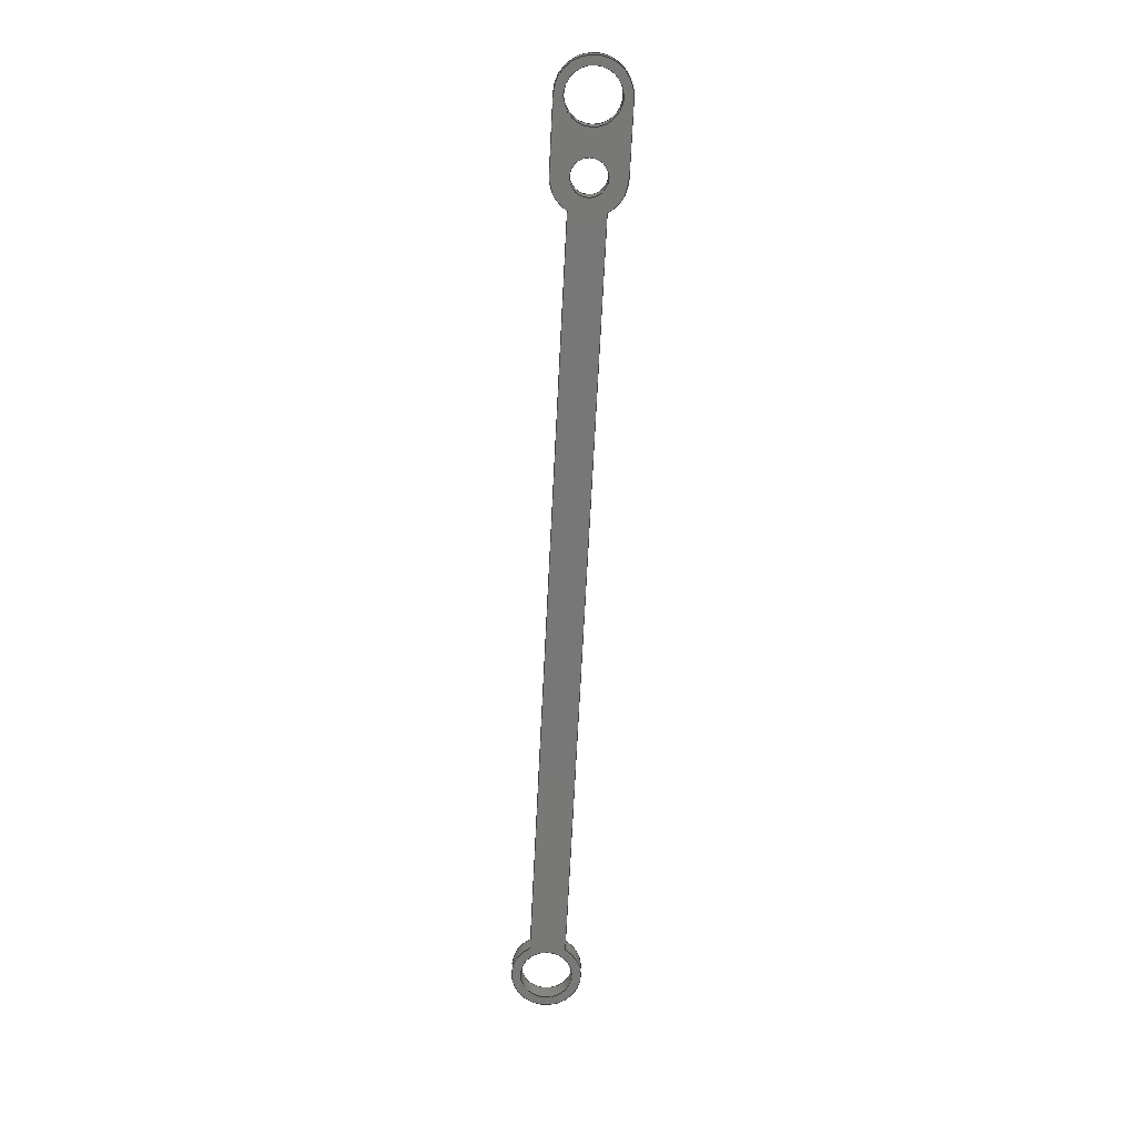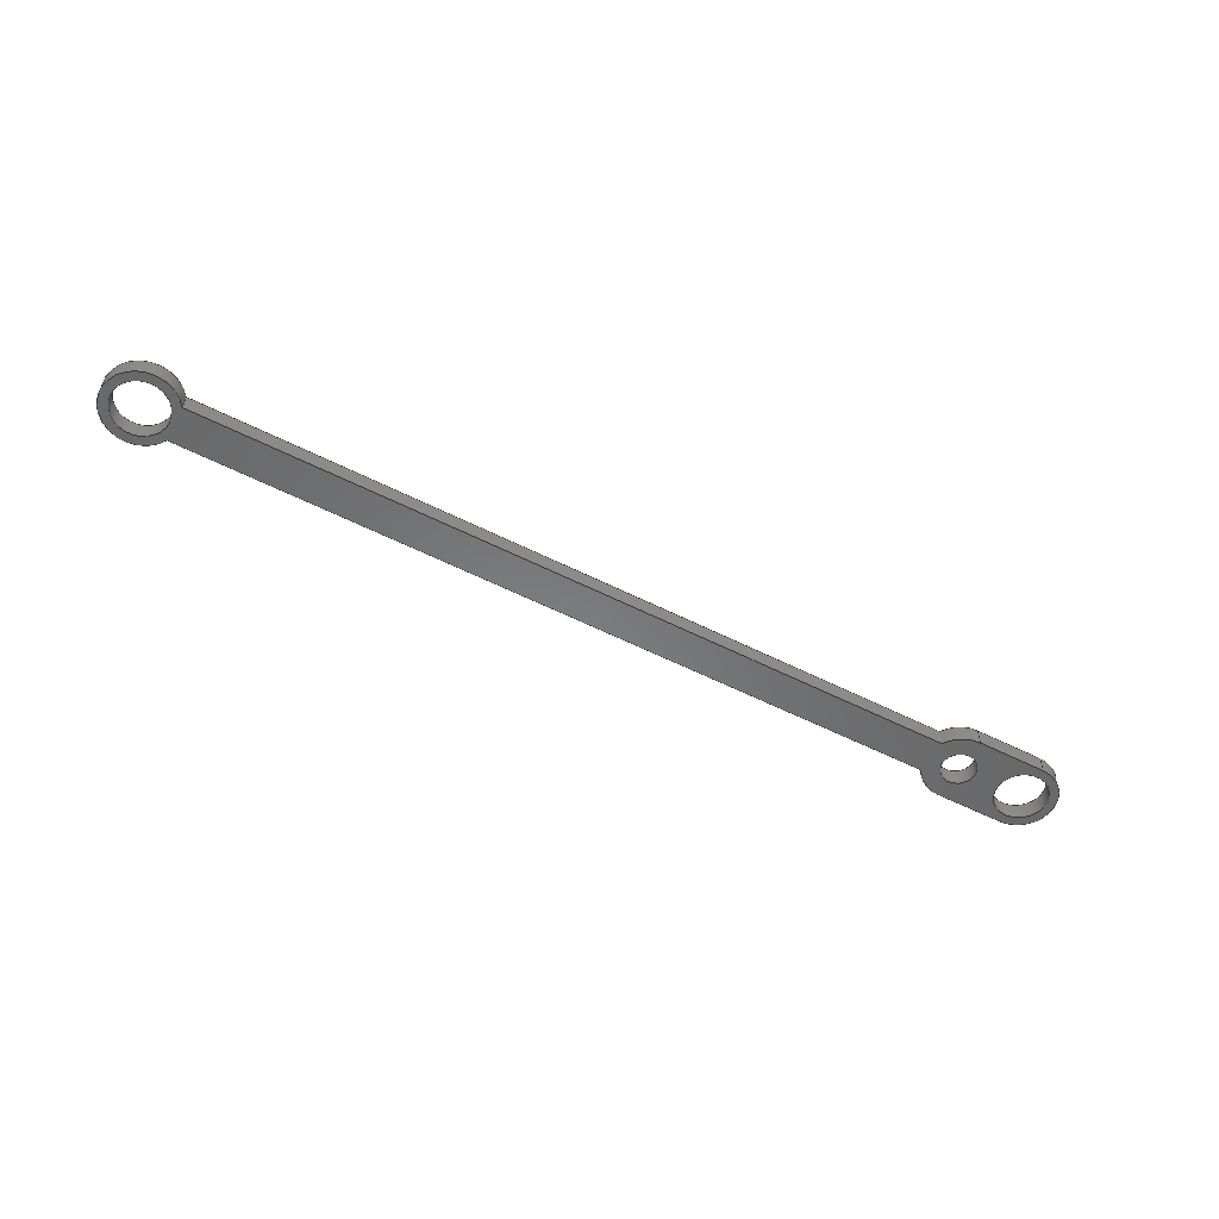
<metadata>
{"format":"step","ext":"step","renderer":"f3d","projection":"perspective","resolution":1024,"background":"white","views":[{"elev":-70.2,"azim":87.1,"up":"+Z"},{"elev":-54.9,"azim":-28.3,"up":"+Z"}]}
</metadata>
<code>
ISO-10303-21;
DATA;
#1=MECHANICAL_DESIGN_GEOMETRIC_PRESENTATION_REPRESENTATION('',(#4),#431);
#2=SHAPE_REPRESENTATION_RELATIONSHIP('SRR','None',#438,#3);
#3=ADVANCED_BREP_SHAPE_REPRESENTATION('',(#5),#430);
#4=STYLED_ITEM('',(#447),#5);
#5=MANIFOLD_SOLID_BREP('Body1',#243);
#6=FACE_BOUND('',#43,.T.);
#7=FACE_BOUND('',#44,.T.);
#8=FACE_BOUND('',#45,.T.);
#9=FACE_BOUND('',#47,.T.);
#10=FACE_BOUND('',#48,.T.);
#11=FACE_BOUND('',#49,.T.);
#12=PLANE('',#269);
#13=PLANE('',#273);
#14=PLANE('',#277);
#15=PLANE('',#281);
#16=PLANE('',#282);
#17=PLANE('',#283);
#18=FACE_OUTER_BOUND('',#31,.T.);
#19=FACE_OUTER_BOUND('',#32,.T.);
#20=FACE_OUTER_BOUND('',#33,.T.);
#21=FACE_OUTER_BOUND('',#34,.T.);
#22=FACE_OUTER_BOUND('',#35,.T.);
#23=FACE_OUTER_BOUND('',#36,.T.);
#24=FACE_OUTER_BOUND('',#37,.T.);
#25=FACE_OUTER_BOUND('',#38,.T.);
#26=FACE_OUTER_BOUND('',#39,.T.);
#27=FACE_OUTER_BOUND('',#40,.T.);
#28=FACE_OUTER_BOUND('',#41,.T.);
#29=FACE_OUTER_BOUND('',#42,.T.);
#30=FACE_OUTER_BOUND('',#46,.T.);
#31=EDGE_LOOP('',(#157,#158,#159,#160));
#32=EDGE_LOOP('',(#161,#162,#163,#164));
#33=EDGE_LOOP('',(#165,#166,#167,#168));
#34=EDGE_LOOP('',(#169,#170,#171,#172));
#35=EDGE_LOOP('',(#173,#174,#175,#176));
#36=EDGE_LOOP('',(#177,#178,#179,#180));
#37=EDGE_LOOP('',(#181,#182,#183,#184));
#38=EDGE_LOOP('',(#185,#186,#187,#188));
#39=EDGE_LOOP('',(#189,#190,#191,#192));
#40=EDGE_LOOP('',(#193,#194,#195,#196));
#41=EDGE_LOOP('',(#197,#198,#199,#200));
#42=EDGE_LOOP('',(#201,#202,#203,#204,#205,#206,#207,#208));
#43=EDGE_LOOP('',(#209));
#44=EDGE_LOOP('',(#210));
#45=EDGE_LOOP('',(#211));
#46=EDGE_LOOP('',(#212,#213,#214,#215,#216,#217,#218,#219));
#47=EDGE_LOOP('',(#220));
#48=EDGE_LOOP('',(#221));
#49=EDGE_LOOP('',(#222));
#50=LINE('',#364,#69);
#51=LINE('',#370,#70);
#52=LINE('',#376,#71);
#53=LINE('',#383,#72);
#54=LINE('',#386,#73);
#55=LINE('',#389,#74);
#56=LINE('',#391,#75);
#57=LINE('',#392,#76);
#58=LINE('',#398,#77);
#59=LINE('',#401,#78);
#60=LINE('',#403,#79);
#61=LINE('',#404,#80);
#62=LINE('',#410,#81);
#63=LINE('',#413,#82);
#64=LINE('',#415,#83);
#65=LINE('',#416,#84);
#66=LINE('',#422,#85);
#67=LINE('',#424,#86);
#68=LINE('',#425,#87);
#69=VECTOR('',#290,0.75);
#70=VECTOR('',#297,0.75);
#71=VECTOR('',#304,0.5);
#72=VECTOR('',#311,10);
#73=VECTOR('',#314,10);
#74=VECTOR('',#317,10);
#75=VECTOR('',#318,10);
#76=VECTOR('',#319,10);
#77=VECTOR('',#326,10);
#78=VECTOR('',#329,10);
#79=VECTOR('',#330,10);
#80=VECTOR('',#331,10);
#81=VECTOR('',#338,10);
#82=VECTOR('',#341,10);
#83=VECTOR('',#342,10);
#84=VECTOR('',#343,10);
#85=VECTOR('',#350,10);
#86=VECTOR('',#353,10);
#87=VECTOR('',#354,10);
#88=CIRCLE('',#258,0.75);
#89=CIRCLE('',#259,0.75);
#90=CIRCLE('',#261,0.75);
#91=CIRCLE('',#262,0.75);
#92=CIRCLE('',#264,0.5);
#93=CIRCLE('',#265,0.5);
#94=CIRCLE('',#267,1);
#95=CIRCLE('',#268,1);
#96=CIRCLE('',#271,1);
#97=CIRCLE('',#272,1);
#98=CIRCLE('',#275,1);
#99=CIRCLE('',#276,1);
#100=CIRCLE('',#279,1);
#101=CIRCLE('',#280,1);
#102=VERTEX_POINT('',#361);
#103=VERTEX_POINT('',#363);
#104=VERTEX_POINT('',#367);
#105=VERTEX_POINT('',#369);
#106=VERTEX_POINT('',#373);
#107=VERTEX_POINT('',#375);
#108=VERTEX_POINT('',#379);
#109=VERTEX_POINT('',#380);
#110=VERTEX_POINT('',#382);
#111=VERTEX_POINT('',#384);
#112=VERTEX_POINT('',#388);
#113=VERTEX_POINT('',#390);
#114=VERTEX_POINT('',#394);
#115=VERTEX_POINT('',#396);
#116=VERTEX_POINT('',#400);
#117=VERTEX_POINT('',#402);
#118=VERTEX_POINT('',#406);
#119=VERTEX_POINT('',#408);
#120=VERTEX_POINT('',#412);
#121=VERTEX_POINT('',#414);
#122=VERTEX_POINT('',#418);
#123=VERTEX_POINT('',#420);
#124=EDGE_CURVE('',#102,#102,#88,.T.);
#125=EDGE_CURVE('',#102,#103,#50,.T.);
#126=EDGE_CURVE('',#103,#103,#89,.T.);
#127=EDGE_CURVE('',#104,#104,#90,.T.);
#128=EDGE_CURVE('',#104,#105,#51,.T.);
#129=EDGE_CURVE('',#105,#105,#91,.T.);
#130=EDGE_CURVE('',#106,#106,#92,.T.);
#131=EDGE_CURVE('',#106,#107,#52,.T.);
#132=EDGE_CURVE('',#107,#107,#93,.T.);
#133=EDGE_CURVE('',#108,#109,#94,.T.);
#134=EDGE_CURVE('',#109,#110,#53,.T.);
#135=EDGE_CURVE('',#111,#110,#95,.T.);
#136=EDGE_CURVE('',#108,#111,#54,.T.);
#137=EDGE_CURVE('',#108,#112,#55,.T.);
#138=EDGE_CURVE('',#113,#111,#56,.T.);
#139=EDGE_CURVE('',#112,#113,#57,.T.);
#140=EDGE_CURVE('',#114,#112,#96,.T.);
#141=EDGE_CURVE('',#115,#113,#97,.T.);
#142=EDGE_CURVE('',#114,#115,#58,.T.);
#143=EDGE_CURVE('',#114,#116,#59,.T.);
#144=EDGE_CURVE('',#117,#115,#60,.T.);
#145=EDGE_CURVE('',#116,#117,#61,.T.);
#146=EDGE_CURVE('',#118,#116,#98,.T.);
#147=EDGE_CURVE('',#119,#117,#99,.T.);
#148=EDGE_CURVE('',#118,#119,#62,.T.);
#149=EDGE_CURVE('',#120,#118,#63,.T.);
#150=EDGE_CURVE('',#121,#119,#64,.T.);
#151=EDGE_CURVE('',#120,#121,#65,.T.);
#152=EDGE_CURVE('',#122,#120,#100,.T.);
#153=EDGE_CURVE('',#123,#121,#101,.T.);
#154=EDGE_CURVE('',#122,#123,#66,.T.);
#155=EDGE_CURVE('',#109,#122,#67,.T.);
#156=EDGE_CURVE('',#110,#123,#68,.T.);
#157=ORIENTED_EDGE('',*,*,#124,.F.);
#158=ORIENTED_EDGE('',*,*,#125,.T.);
#159=ORIENTED_EDGE('',*,*,#126,.T.);
#160=ORIENTED_EDGE('',*,*,#125,.F.);
#161=ORIENTED_EDGE('',*,*,#127,.F.);
#162=ORIENTED_EDGE('',*,*,#128,.T.);
#163=ORIENTED_EDGE('',*,*,#129,.T.);
#164=ORIENTED_EDGE('',*,*,#128,.F.);
#165=ORIENTED_EDGE('',*,*,#130,.F.);
#166=ORIENTED_EDGE('',*,*,#131,.T.);
#167=ORIENTED_EDGE('',*,*,#132,.T.);
#168=ORIENTED_EDGE('',*,*,#131,.F.);
#169=ORIENTED_EDGE('',*,*,#133,.T.);
#170=ORIENTED_EDGE('',*,*,#134,.T.);
#171=ORIENTED_EDGE('',*,*,#135,.F.);
#172=ORIENTED_EDGE('',*,*,#136,.F.);
#173=ORIENTED_EDGE('',*,*,#137,.F.);
#174=ORIENTED_EDGE('',*,*,#136,.T.);
#175=ORIENTED_EDGE('',*,*,#138,.F.);
#176=ORIENTED_EDGE('',*,*,#139,.F.);
#177=ORIENTED_EDGE('',*,*,#140,.T.);
#178=ORIENTED_EDGE('',*,*,#139,.T.);
#179=ORIENTED_EDGE('',*,*,#141,.F.);
#180=ORIENTED_EDGE('',*,*,#142,.F.);
#181=ORIENTED_EDGE('',*,*,#143,.F.);
#182=ORIENTED_EDGE('',*,*,#142,.T.);
#183=ORIENTED_EDGE('',*,*,#144,.F.);
#184=ORIENTED_EDGE('',*,*,#145,.F.);
#185=ORIENTED_EDGE('',*,*,#146,.T.);
#186=ORIENTED_EDGE('',*,*,#145,.T.);
#187=ORIENTED_EDGE('',*,*,#147,.F.);
#188=ORIENTED_EDGE('',*,*,#148,.F.);
#189=ORIENTED_EDGE('',*,*,#149,.T.);
#190=ORIENTED_EDGE('',*,*,#148,.T.);
#191=ORIENTED_EDGE('',*,*,#150,.F.);
#192=ORIENTED_EDGE('',*,*,#151,.F.);
#193=ORIENTED_EDGE('',*,*,#152,.T.);
#194=ORIENTED_EDGE('',*,*,#151,.T.);
#195=ORIENTED_EDGE('',*,*,#153,.F.);
#196=ORIENTED_EDGE('',*,*,#154,.F.);
#197=ORIENTED_EDGE('',*,*,#155,.T.);
#198=ORIENTED_EDGE('',*,*,#154,.T.);
#199=ORIENTED_EDGE('',*,*,#156,.F.);
#200=ORIENTED_EDGE('',*,*,#134,.F.);
#201=ORIENTED_EDGE('',*,*,#156,.T.);
#202=ORIENTED_EDGE('',*,*,#153,.T.);
#203=ORIENTED_EDGE('',*,*,#150,.T.);
#204=ORIENTED_EDGE('',*,*,#147,.T.);
#205=ORIENTED_EDGE('',*,*,#144,.T.);
#206=ORIENTED_EDGE('',*,*,#141,.T.);
#207=ORIENTED_EDGE('',*,*,#138,.T.);
#208=ORIENTED_EDGE('',*,*,#135,.T.);
#209=ORIENTED_EDGE('',*,*,#130,.T.);
#210=ORIENTED_EDGE('',*,*,#127,.T.);
#211=ORIENTED_EDGE('',*,*,#124,.T.);
#212=ORIENTED_EDGE('',*,*,#155,.F.);
#213=ORIENTED_EDGE('',*,*,#133,.F.);
#214=ORIENTED_EDGE('',*,*,#137,.T.);
#215=ORIENTED_EDGE('',*,*,#140,.F.);
#216=ORIENTED_EDGE('',*,*,#143,.T.);
#217=ORIENTED_EDGE('',*,*,#146,.F.);
#218=ORIENTED_EDGE('',*,*,#149,.F.);
#219=ORIENTED_EDGE('',*,*,#152,.F.);
#220=ORIENTED_EDGE('',*,*,#132,.F.);
#221=ORIENTED_EDGE('',*,*,#129,.F.);
#222=ORIENTED_EDGE('',*,*,#126,.F.);
#223=CYLINDRICAL_SURFACE('',#257,0.75);
#224=CYLINDRICAL_SURFACE('',#260,0.75);
#225=CYLINDRICAL_SURFACE('',#263,0.5);
#226=CYLINDRICAL_SURFACE('',#266,1);
#227=CYLINDRICAL_SURFACE('',#270,1);
#228=CYLINDRICAL_SURFACE('',#274,1);
#229=CYLINDRICAL_SURFACE('',#278,1);
#230=ADVANCED_FACE('',(#18),#223,.F.);
#231=ADVANCED_FACE('',(#19),#224,.F.);
#232=ADVANCED_FACE('',(#20),#225,.F.);
#233=ADVANCED_FACE('',(#21),#226,.T.);
#234=ADVANCED_FACE('',(#22),#12,.T.);
#235=ADVANCED_FACE('',(#23),#227,.T.);
#236=ADVANCED_FACE('',(#24),#13,.T.);
#237=ADVANCED_FACE('',(#25),#228,.T.);
#238=ADVANCED_FACE('',(#26),#14,.T.);
#239=ADVANCED_FACE('',(#27),#229,.T.);
#240=ADVANCED_FACE('',(#28),#15,.T.);
#241=ADVANCED_FACE('',(#29,#6,#7,#8),#16,.T.);
#242=ADVANCED_FACE('',(#30,#9,#10,#11),#17,.F.);
#243=CLOSED_SHELL('',(#230,#231,#232,#233,#234,#235,#236,#237,#238,#239,
#240,#241,#242));
#244=DERIVED_UNIT_ELEMENT(#246,1);
#245=DERIVED_UNIT_ELEMENT(#433,3);
#246=(
MASS_UNIT()
NAMED_UNIT(*)
SI_UNIT(.KILO.,.GRAM.)
);
#247=DERIVED_UNIT((#244,#245));
#248=MEASURE_REPRESENTATION_ITEM('density measure',
POSITIVE_RATIO_MEASURE(7850),#247);
#249=PROPERTY_DEFINITION_REPRESENTATION(#254,#251);
#250=PROPERTY_DEFINITION_REPRESENTATION(#255,#252);
#251=REPRESENTATION('material name',(#253),#430);
#252=REPRESENTATION('density',(#248),#430);
#253=DESCRIPTIVE_REPRESENTATION_ITEM('Steel','Steel');
#254=PROPERTY_DEFINITION('material property','material name',#440);
#255=PROPERTY_DEFINITION('material property','density of part',#440);
#256=AXIS2_PLACEMENT_3D('placement',#359,#284,#285);
#257=AXIS2_PLACEMENT_3D('',#360,#286,#287);
#258=AXIS2_PLACEMENT_3D('',#362,#288,#289);
#259=AXIS2_PLACEMENT_3D('',#365,#291,#292);
#260=AXIS2_PLACEMENT_3D('',#366,#293,#294);
#261=AXIS2_PLACEMENT_3D('',#368,#295,#296);
#262=AXIS2_PLACEMENT_3D('',#371,#298,#299);
#263=AXIS2_PLACEMENT_3D('',#372,#300,#301);
#264=AXIS2_PLACEMENT_3D('',#374,#302,#303);
#265=AXIS2_PLACEMENT_3D('',#377,#305,#306);
#266=AXIS2_PLACEMENT_3D('',#378,#307,#308);
#267=AXIS2_PLACEMENT_3D('',#381,#309,#310);
#268=AXIS2_PLACEMENT_3D('',#385,#312,#313);
#269=AXIS2_PLACEMENT_3D('',#387,#315,#316);
#270=AXIS2_PLACEMENT_3D('',#393,#320,#321);
#271=AXIS2_PLACEMENT_3D('',#395,#322,#323);
#272=AXIS2_PLACEMENT_3D('',#397,#324,#325);
#273=AXIS2_PLACEMENT_3D('',#399,#327,#328);
#274=AXIS2_PLACEMENT_3D('',#405,#332,#333);
#275=AXIS2_PLACEMENT_3D('',#407,#334,#335);
#276=AXIS2_PLACEMENT_3D('',#409,#336,#337);
#277=AXIS2_PLACEMENT_3D('',#411,#339,#340);
#278=AXIS2_PLACEMENT_3D('',#417,#344,#345);
#279=AXIS2_PLACEMENT_3D('',#419,#346,#347);
#280=AXIS2_PLACEMENT_3D('',#421,#348,#349);
#281=AXIS2_PLACEMENT_3D('',#423,#351,#352);
#282=AXIS2_PLACEMENT_3D('',#426,#355,#356);
#283=AXIS2_PLACEMENT_3D('',#427,#357,#358);
#284=DIRECTION('axis',(0,0,1));
#285=DIRECTION('refdir',(1,0,0));
#286=DIRECTION('center_axis',(0,0,1));
#287=DIRECTION('ref_axis',(1,0,0));
#288=DIRECTION('center_axis',(0,0,-1));
#289=DIRECTION('ref_axis',(1,0,0));
#290=DIRECTION('',(0,0,-1));
#291=DIRECTION('center_axis',(0,0,-1));
#292=DIRECTION('ref_axis',(1,0,0));
#293=DIRECTION('center_axis',(0,0,1));
#294=DIRECTION('ref_axis',(1,0,0));
#295=DIRECTION('center_axis',(0,0,-1));
#296=DIRECTION('ref_axis',(1,0,0));
#297=DIRECTION('',(0,0,-1));
#298=DIRECTION('center_axis',(0,0,-1));
#299=DIRECTION('ref_axis',(1,0,0));
#300=DIRECTION('center_axis',(0,0,1));
#301=DIRECTION('ref_axis',(1,0,0));
#302=DIRECTION('center_axis',(0,0,-1));
#303=DIRECTION('ref_axis',(1,0,0));
#304=DIRECTION('',(0,0,-1));
#305=DIRECTION('center_axis',(0,0,-1));
#306=DIRECTION('ref_axis',(1,0,0));
#307=DIRECTION('center_axis',(0,0,1));
#308=DIRECTION('ref_axis',(-0.866,-0.5,0));
#309=DIRECTION('center_axis',(0,0,1));
#310=DIRECTION('ref_axis',(-0.866,-0.5,0));
#311=DIRECTION('',(0,0,1));
#312=DIRECTION('center_axis',(0,0,1));
#313=DIRECTION('ref_axis',(-0.866,-0.5,0));
#314=DIRECTION('',(0,0,1));
#315=DIRECTION('center_axis',(-1.207e-16,-1,0));
#316=DIRECTION('ref_axis',(1,-1.207e-16,0));
#317=DIRECTION('',(-1,1.207e-16,0));
#318=DIRECTION('',(1,-1.207e-16,0));
#319=DIRECTION('',(0,0,1));
#320=DIRECTION('center_axis',(0,0,1));
#321=DIRECTION('ref_axis',(-1,-1.388e-15,0));
#322=DIRECTION('center_axis',(0,0,1));
#323=DIRECTION('ref_axis',(0.866,0.5,0));
#324=DIRECTION('center_axis',(0,0,1));
#325=DIRECTION('ref_axis',(0.866,0.5,0));
#326=DIRECTION('',(0,0,1));
#327=DIRECTION('center_axis',(0,1,0));
#328=DIRECTION('ref_axis',(-1,0,0));
#329=DIRECTION('',(1,0,0));
#330=DIRECTION('',(-1,0,0));
#331=DIRECTION('',(0,0,1));
#332=DIRECTION('center_axis',(0,0,1));
#333=DIRECTION('ref_axis',(-8.882e-15,1,0));
#334=DIRECTION('center_axis',(0,0,1));
#335=DIRECTION('ref_axis',(-8.882e-15,1,0));
#336=DIRECTION('center_axis',(0,0,1));
#337=DIRECTION('ref_axis',(-8.882e-15,1,0));
#338=DIRECTION('',(0,0,1));
#339=DIRECTION('center_axis',(6.939e-17,1,0));
#340=DIRECTION('ref_axis',(-1,6.939e-17,0));
#341=DIRECTION('',(-1,6.939e-17,0));
#342=DIRECTION('',(-1,6.939e-17,0));
#343=DIRECTION('',(0,0,1));
#344=DIRECTION('center_axis',(0,0,1));
#345=DIRECTION('ref_axis',(-4.441e-15,-1,0));
#346=DIRECTION('center_axis',(0,0,1));
#347=DIRECTION('ref_axis',(-4.441e-15,-1,0));
#348=DIRECTION('center_axis',(0,0,1));
#349=DIRECTION('ref_axis',(-4.441e-15,-1,0));
#350=DIRECTION('',(0,0,1));
#351=DIRECTION('center_axis',(1.388e-16,-1,0));
#352=DIRECTION('ref_axis',(1,1.388e-16,0));
#353=DIRECTION('',(1,1.388e-16,0));
#354=DIRECTION('',(1,1.388e-16,0));
#355=DIRECTION('center_axis',(0,0,1));
#356=DIRECTION('ref_axis',(1,0,0));
#357=DIRECTION('center_axis',(0,0,1));
#358=DIRECTION('ref_axis',(1,0,0));
#359=CARTESIAN_POINT('',(0,0,0));
#360=CARTESIAN_POINT('Origin',(25,0,0));
#361=CARTESIAN_POINT('',(24.25,-9.185e-17,0.5));
#362=CARTESIAN_POINT('Origin',(25,0,0.5));
#363=CARTESIAN_POINT('',(24.25,-9.185e-17,0));
#364=CARTESIAN_POINT('',(24.25,-9.185e-17,0));
#365=CARTESIAN_POINT('Origin',(25,0,0));
#366=CARTESIAN_POINT('Origin',(0,0,0));
#367=CARTESIAN_POINT('',(-0.75,-9.185e-17,0.5));
#368=CARTESIAN_POINT('Origin',(0,0,0.5));
#369=CARTESIAN_POINT('',(-0.75,-9.185e-17,0));
#370=CARTESIAN_POINT('',(-0.75,-9.185e-17,0));
#371=CARTESIAN_POINT('Origin',(0,0,0));
#372=CARTESIAN_POINT('Origin',(23,0,0));
#373=CARTESIAN_POINT('',(22.5,-6.123e-17,0.5));
#374=CARTESIAN_POINT('Origin',(23,0,0.5));
#375=CARTESIAN_POINT('',(22.5,-6.123e-17,0));
#376=CARTESIAN_POINT('',(22.5,-6.123e-17,0));
#377=CARTESIAN_POINT('Origin',(23,0,0));
#378=CARTESIAN_POINT('Origin',(23,-2.22e-15,0));
#379=CARTESIAN_POINT('',(22.13,-0.5,0));
#380=CARTESIAN_POINT('',(23,-1,0));
#381=CARTESIAN_POINT('Origin',(23,-2.22e-15,0));
#382=CARTESIAN_POINT('',(23,-1,0.5));
#383=CARTESIAN_POINT('',(23,-1,0));
#384=CARTESIAN_POINT('',(22.13,-0.5,0.5));
#385=CARTESIAN_POINT('Origin',(23,-2.22e-15,0.5));
#386=CARTESIAN_POINT('',(22.13,-0.5,0));
#387=CARTESIAN_POINT('Origin',(0.866,-0.5,0));
#388=CARTESIAN_POINT('',(0.866,-0.5,0));
#389=CARTESIAN_POINT('',(22.13,-0.5,0));
#390=CARTESIAN_POINT('',(0.866,-0.5,0.5));
#391=CARTESIAN_POINT('',(22.13,-0.5,0.5));
#392=CARTESIAN_POINT('',(0.866,-0.5,0));
#393=CARTESIAN_POINT('Origin',(1.388e-16,6.939e-17,
0));
#394=CARTESIAN_POINT('',(0.866,0.5,0));
#395=CARTESIAN_POINT('Origin',(1.388e-16,6.939e-17,
0));
#396=CARTESIAN_POINT('',(0.866,0.5,0.5));
#397=CARTESIAN_POINT('Origin',(1.388e-16,6.939e-17,
0.5));
#398=CARTESIAN_POINT('',(0.866,0.5,0));
#399=CARTESIAN_POINT('Origin',(22.13,0.5,0));
#400=CARTESIAN_POINT('',(22.13,0.5,0));
#401=CARTESIAN_POINT('',(0.866,0.5,0));
#402=CARTESIAN_POINT('',(22.13,0.5,0.5));
#403=CARTESIAN_POINT('',(0.866,0.5,0.5));
#404=CARTESIAN_POINT('',(22.13,0.5,0));
#405=CARTESIAN_POINT('Origin',(23,-1.11e-14,0));
#406=CARTESIAN_POINT('',(23,1,0));
#407=CARTESIAN_POINT('Origin',(23,-1.11e-14,0));
#408=CARTESIAN_POINT('',(23,1,0.5));
#409=CARTESIAN_POINT('Origin',(23,-1.11e-14,0.5));
#410=CARTESIAN_POINT('',(23,1,0));
#411=CARTESIAN_POINT('Origin',(25,1,0));
#412=CARTESIAN_POINT('',(25,1,0));
#413=CARTESIAN_POINT('',(25,1,0));
#414=CARTESIAN_POINT('',(25,1,0.5));
#415=CARTESIAN_POINT('',(25,1,0.5));
#416=CARTESIAN_POINT('',(25,1,0));
#417=CARTESIAN_POINT('Origin',(25,-9.755e-17,0));
#418=CARTESIAN_POINT('',(25,-1,0));
#419=CARTESIAN_POINT('Origin',(25,-9.755e-17,0));
#420=CARTESIAN_POINT('',(25,-1,0.5));
#421=CARTESIAN_POINT('Origin',(25,-9.755e-17,0.5));
#422=CARTESIAN_POINT('',(25,-1,0));
#423=CARTESIAN_POINT('Origin',(23,-1,0));
#424=CARTESIAN_POINT('',(23,-1,0));
#425=CARTESIAN_POINT('',(23,-1,0.5));
#426=CARTESIAN_POINT('Origin',(12.5,-1.388e-16,0.5));
#427=CARTESIAN_POINT('Origin',(12.5,-1.388e-16,0));
#428=UNCERTAINTY_MEASURE_WITH_UNIT(LENGTH_MEASURE(0.01),#432,
'DISTANCE_ACCURACY_VALUE',
'Maximum model space distance between geometric entities at asserted c
onnectivities');
#429=UNCERTAINTY_MEASURE_WITH_UNIT(LENGTH_MEASURE(0.01),#432,
'DISTANCE_ACCURACY_VALUE',
'Maximum model space distance between geometric entities at asserted c
onnectivities');
#430=(
GEOMETRIC_REPRESENTATION_CONTEXT(3)
GLOBAL_UNCERTAINTY_ASSIGNED_CONTEXT((#428))
GLOBAL_UNIT_ASSIGNED_CONTEXT((#432,#434,#435))
REPRESENTATION_CONTEXT('','3D')
);
#431=(
GEOMETRIC_REPRESENTATION_CONTEXT(3)
GLOBAL_UNCERTAINTY_ASSIGNED_CONTEXT((#429))
GLOBAL_UNIT_ASSIGNED_CONTEXT((#432,#434,#435))
REPRESENTATION_CONTEXT('','3D')
);
#432=(
LENGTH_UNIT()
NAMED_UNIT(*)
SI_UNIT(.MILLI.,.METRE.)
);
#433=(
LENGTH_UNIT()
NAMED_UNIT(*)
SI_UNIT($,.METRE.)
);
#434=(
NAMED_UNIT(*)
PLANE_ANGLE_UNIT()
SI_UNIT($,.RADIAN.)
);
#435=(
NAMED_UNIT(*)
SI_UNIT($,.STERADIAN.)
SOLID_ANGLE_UNIT()
);
#436=SHAPE_DEFINITION_REPRESENTATION(#437,#438);
#437=PRODUCT_DEFINITION_SHAPE('',$,#440);
#438=SHAPE_REPRESENTATION('',(#256),#430);
#439=PRODUCT_DEFINITION_CONTEXT('part definition',#444,'design');
#440=PRODUCT_DEFINITION('Untitled','Untitled',#441,#439);
#441=PRODUCT_DEFINITION_FORMATION('',$,#446);
#442=PRODUCT_RELATED_PRODUCT_CATEGORY('Untitled','Untitled',(#446));
#443=APPLICATION_PROTOCOL_DEFINITION('international standard',
'automotive_design',2009,#444);
#444=APPLICATION_CONTEXT(
'Core Data for Automotive Mechanical Design Process');
#445=PRODUCT_CONTEXT('part definition',#444,'mechanical');
#446=PRODUCT('Untitled','Untitled',$,(#445));
#447=PRESENTATION_STYLE_ASSIGNMENT((#448));
#448=SURFACE_STYLE_USAGE(.BOTH.,#449);
#449=SURFACE_SIDE_STYLE('',(#450));
#450=SURFACE_STYLE_FILL_AREA(#451);
#451=FILL_AREA_STYLE('Steel - Satin',(#452));
#452=FILL_AREA_STYLE_COLOUR('Steel - Satin',#453);
#453=COLOUR_RGB('Steel - Satin',0.6275,0.6275,0.6275);
ENDSEC;
END-ISO-10303-21;

</code>
